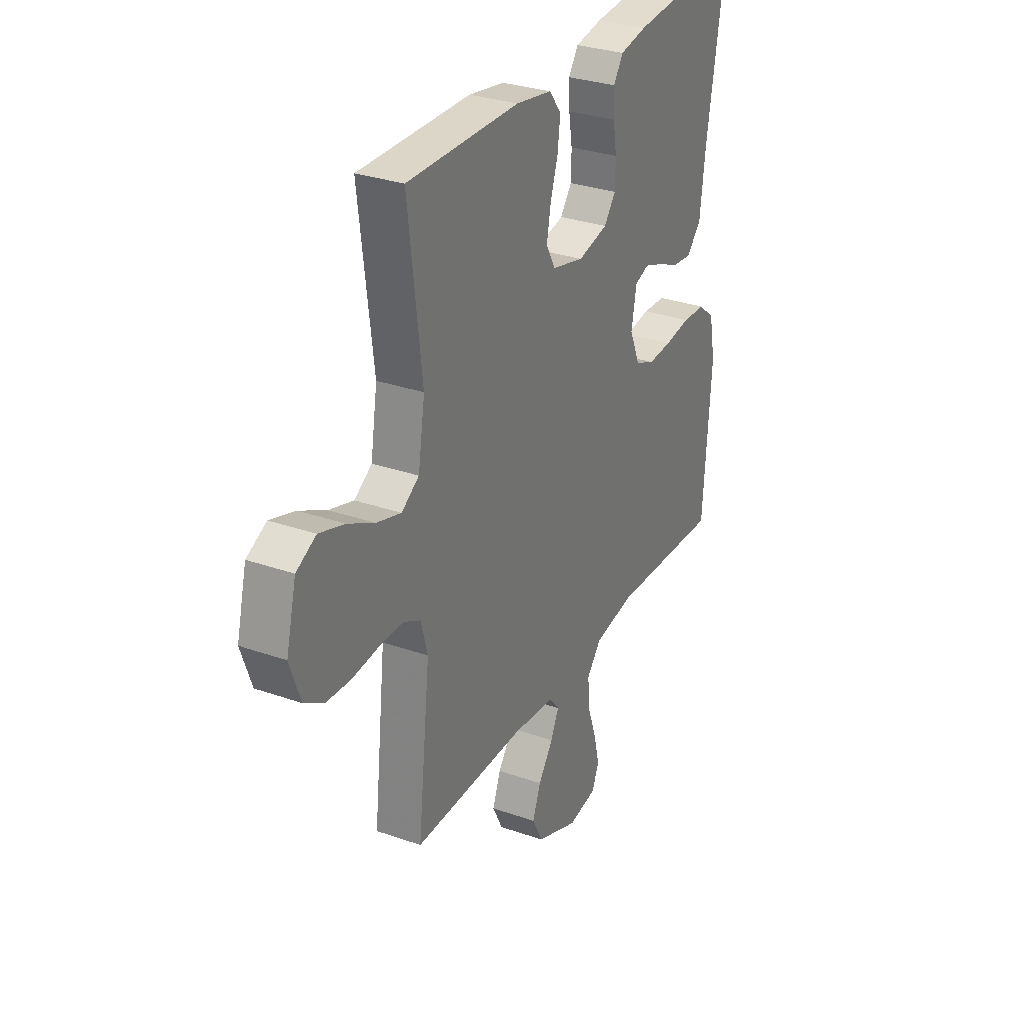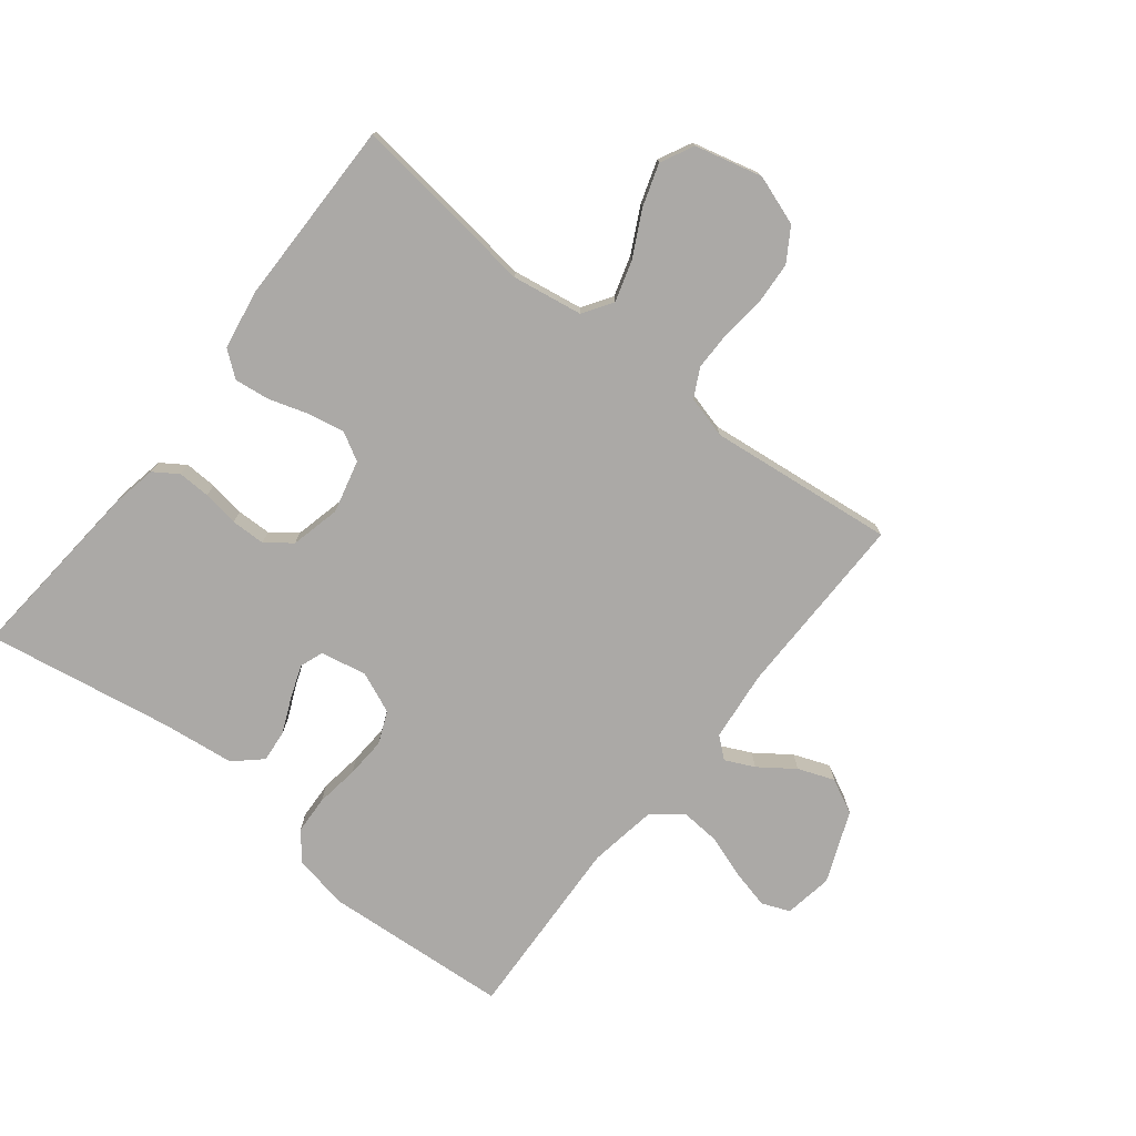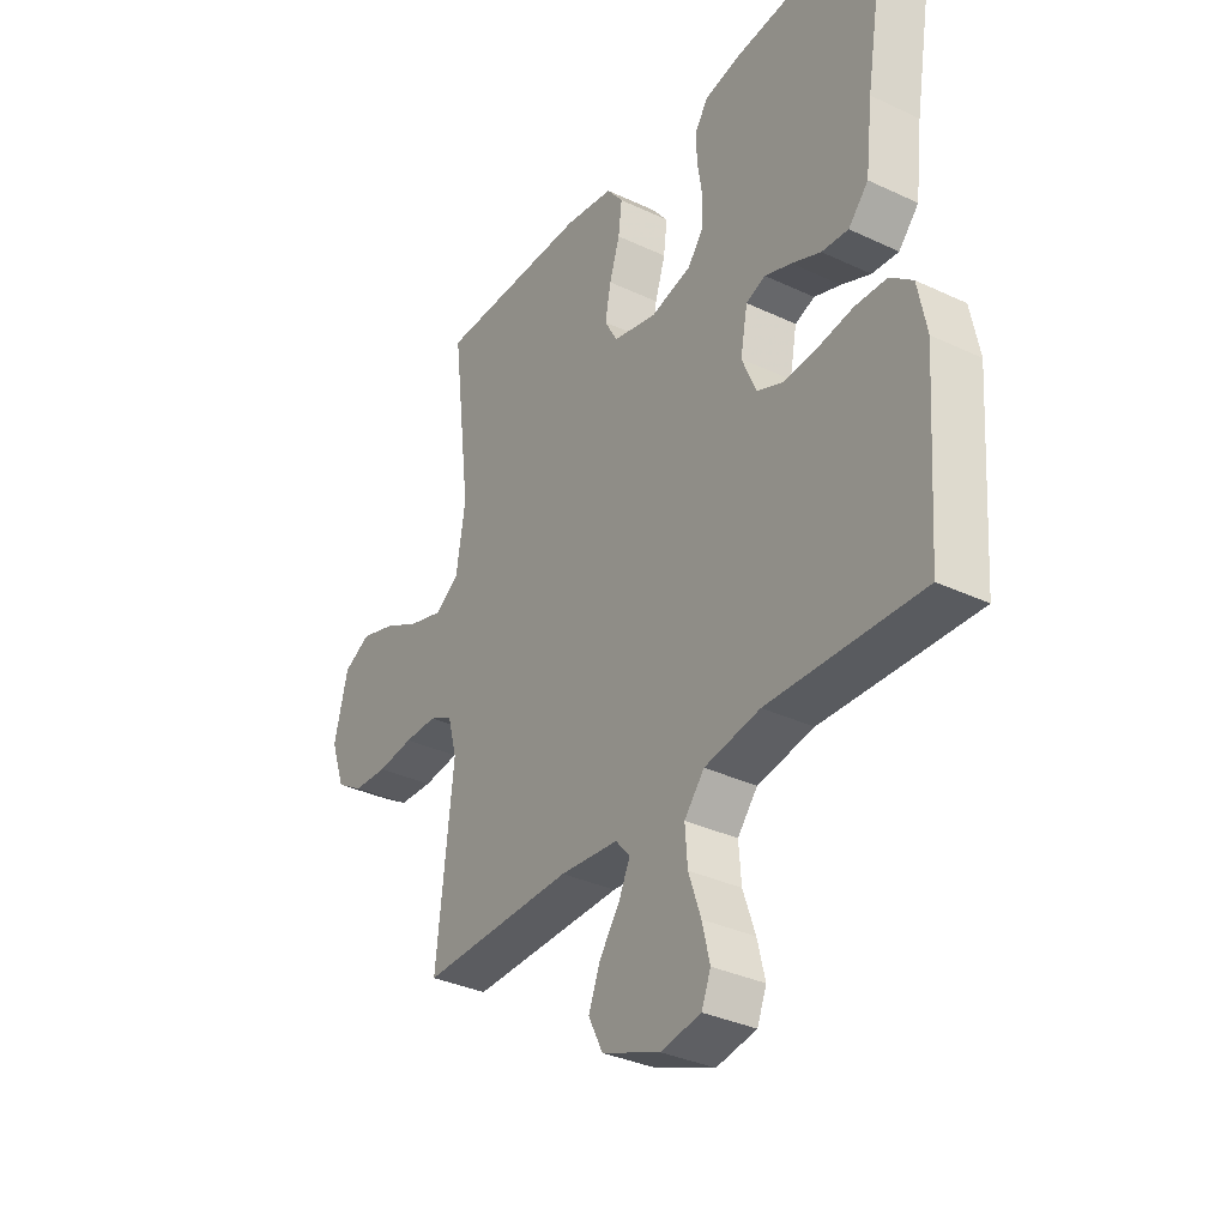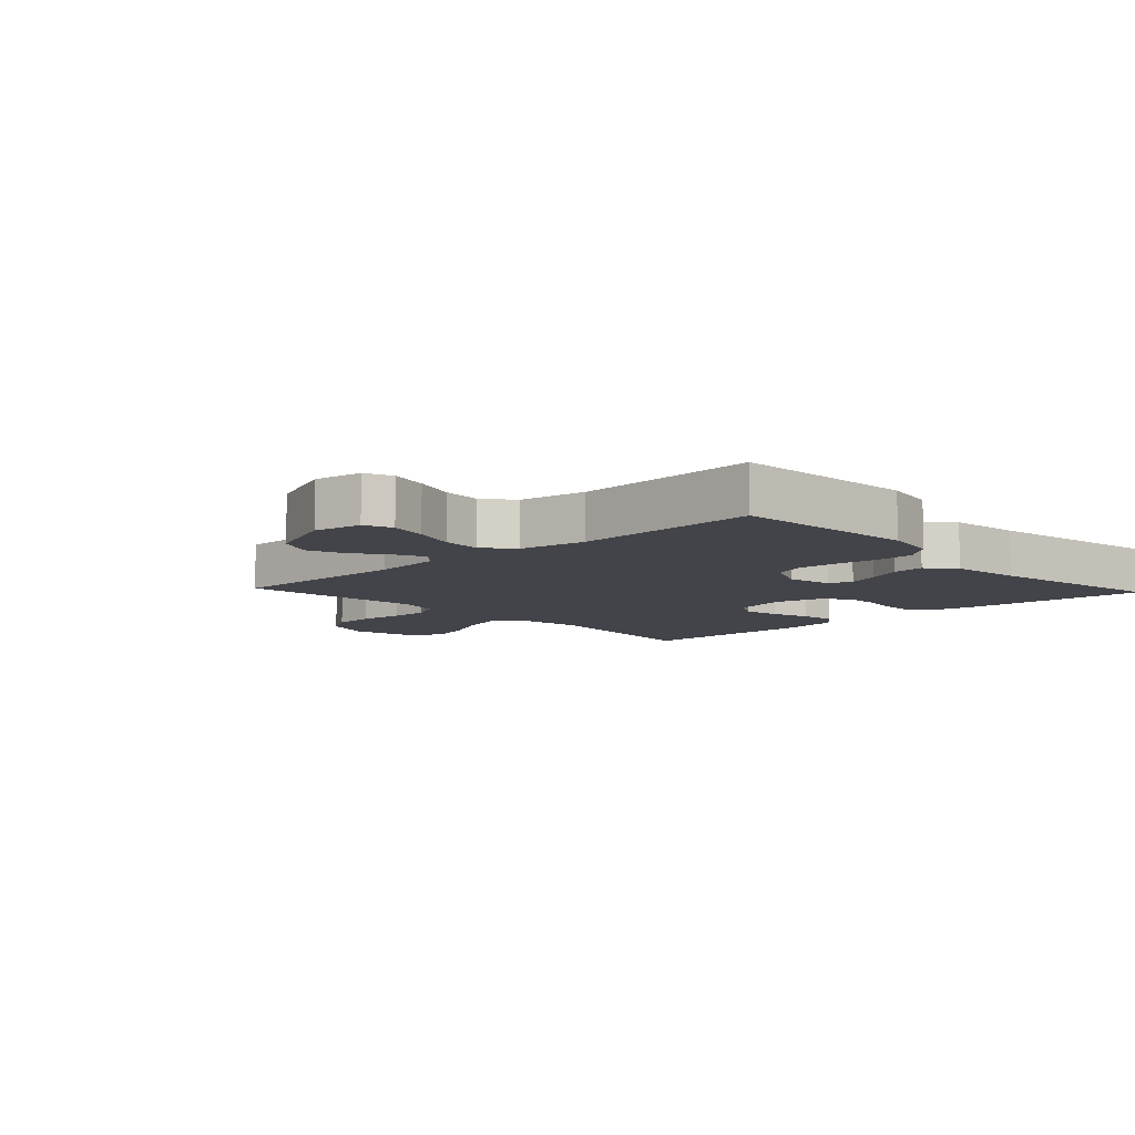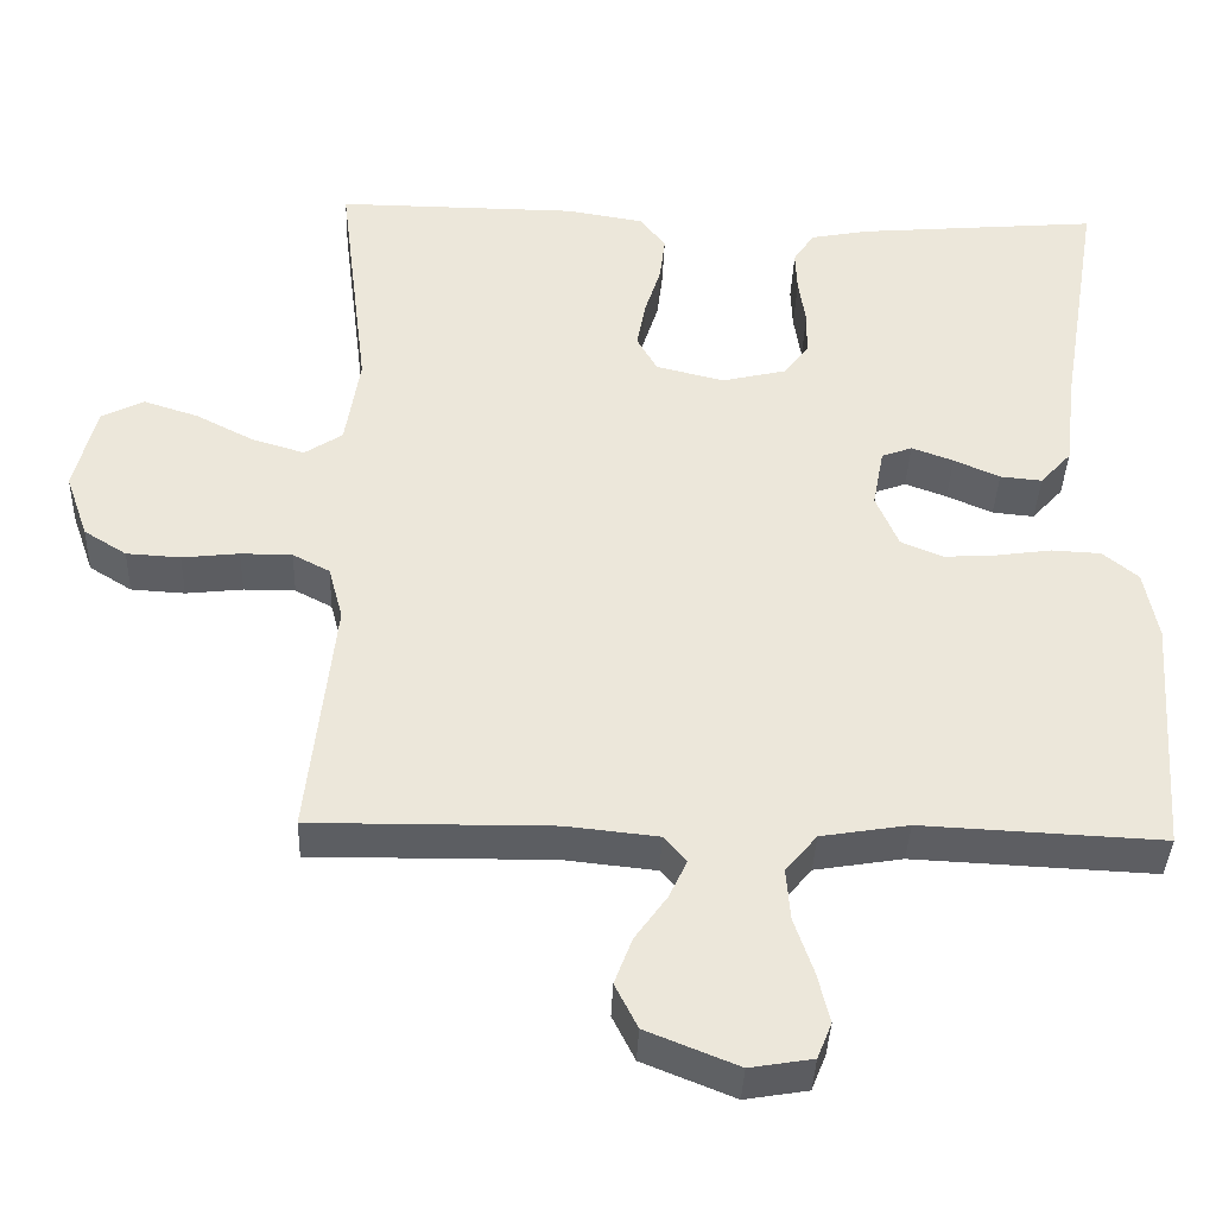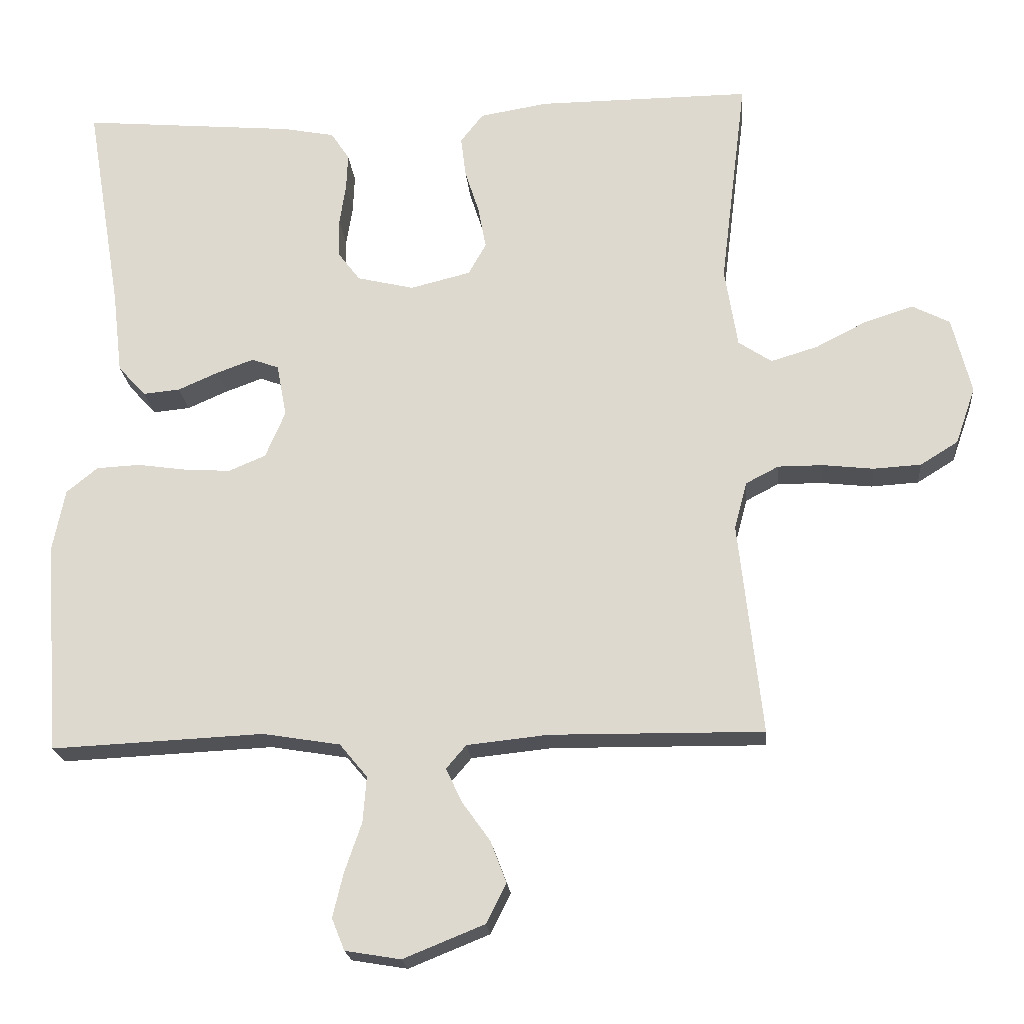
<metadata>
{"format":"obj","ext":"obj","renderer":"f3d","projection":"perspective","resolution":1024,"background":"white","views":[{"elev":30.5,"azim":116.9,"up":"+Z"},{"elev":-75.6,"azim":51.8,"up":"+Y"},{"elev":-34.3,"azim":-122.4,"up":"+Z"},{"elev":-8.4,"azim":-136.9,"up":"+Y"},{"elev":-38.2,"azim":177.9,"up":"+Z"},{"elev":-20.7,"azim":5.0,"up":"+Z"}]}
</metadata>
<code>
v -0.5 0.07 0.5
v -0.2 0.07 0.474
v -0.127 0.07 0.46
v -0.101 0.07 0.421
v -0.103 0.07 0.369
v -0.112 0.07 0.311
v -0.111 0.07 0.256
v -0.08 0.07 0.215
v 0 0.07 0.196
v 0.085 0.07 0.217
v 0.11 0.07 0.262
v 0.099 0.07 0.321
v 0.079 0.07 0.384
v 0.072 0.07 0.441
v 0.104 0.07 0.482
v 0.2 0.07 0.498
v 0.5 0.07 0.5
v 0.463 0.07 0.2
v 0.481 0.07 0.087
v 0.528 0.07 0.056
v 0.594 0.07 0.076
v 0.666 0.07 0.113
v 0.734 0.07 0.135
v 0.787 0.07 0.108
v 0.814 0.07 0
v 0.786 0.07 -0.08
v 0.733 0.07 -0.113
v 0.666 0.07 -0.117
v 0.595 0.07 -0.109
v 0.531 0.07 -0.109
v 0.485 0.07 -0.133
v 0.467 0.07 -0.2
v 0.5 0.07 -0.5
v 0.2 0.07 -0.497
v 0.086 0.07 -0.509
v 0.058 0.07 -0.542
v 0.08 0.07 -0.589
v 0.12 0.07 -0.645
v 0.142 0.07 -0.703
v 0.114 0.07 -0.759
v 0 0.07 -0.805
v -0.078 0.07 -0.792
v -0.096 0.07 -0.747
v -0.081 0.07 -0.685
v -0.057 0.07 -0.615
v -0.052 0.07 -0.551
v -0.091 0.07 -0.504
v -0.2 0.07 -0.486
v -0.5 0.07 -0.5
v -0.521 0.07 -0.2
v -0.504 0.07 -0.113
v -0.46 0.07 -0.077
v -0.398 0.07 -0.074
v -0.329 0.07 -0.084
v -0.264 0.07 -0.088
v -0.212 0.07 -0.066
v -0.184 0.07 0
v -0.198 0.07 0.074
v -0.236 0.07 0.088
v -0.288 0.07 0.069
v -0.345 0.07 0.044
v -0.397 0.07 0.039
v -0.436 0.07 0.082
v -0.45 0.07 0.2
v -0.5 0 0.5
v -0.2 0 0.474
v -0.127 0 0.46
v -0.101 0 0.421
v -0.103 0 0.369
v -0.112 0 0.311
v -0.111 0 0.256
v -0.08 0 0.215
v 0 0 0.196
v 0.085 0 0.217
v 0.11 0 0.262
v 0.099 0 0.321
v 0.079 0 0.384
v 0.072 0 0.441
v 0.104 0 0.482
v 0.2 0 0.498
v 0.5 0 0.5
v 0.463 0 0.2
v 0.481 0 0.087
v 0.528 0 0.056
v 0.594 0 0.076
v 0.666 0 0.113
v 0.734 0 0.135
v 0.787 0 0.108
v 0.814 0 0
v 0.786 0 -0.08
v 0.733 0 -0.113
v 0.666 0 -0.117
v 0.595 0 -0.109
v 0.531 0 -0.109
v 0.485 0 -0.133
v 0.467 0 -0.2
v 0.5 0 -0.5
v 0.2 0 -0.497
v 0.086 0 -0.509
v 0.058 0 -0.542
v 0.08 0 -0.589
v 0.12 0 -0.645
v 0.142 0 -0.703
v 0.114 0 -0.759
v 0 0 -0.805
v -0.078 0 -0.792
v -0.096 0 -0.747
v -0.081 0 -0.685
v -0.057 0 -0.615
v -0.052 0 -0.551
v -0.091 0 -0.504
v -0.2 0 -0.486
v -0.5 0 -0.5
v -0.521 0 -0.2
v -0.504 0 -0.113
v -0.46 0 -0.077
v -0.398 0 -0.074
v -0.329 0 -0.084
v -0.264 0 -0.088
v -0.212 0 -0.066
v -0.184 0 0
v -0.198 0 0.074
v -0.236 0 0.088
v -0.288 0 0.069
v -0.345 0 0.044
v -0.397 0 0.039
v -0.436 0 0.082
v -0.45 0 0.2
f 62 63 64
f 61 62 64
f 60 61 64
f 4 5 6
f 3 4 6
f 2 3 6
f 1 2 6
f 64 1 6
f 60 64 6
f 59 60 6
f 58 59 6 7
f 57 58 7 8
f 56 57 8 9
f 52 53 54
f 51 52 54
f 50 51 54
f 49 50 54
f 48 49 54
f 47 48 54 55
f 46 47 55 56
f 43 44 45
f 42 43 45
f 41 42 45
f 40 41 45
f 39 40 45
f 38 39 45
f 37 38 45
f 36 37 45 46
f 56 9 10
f 46 56 10
f 36 46 10
f 35 36 10
f 32 33 34
f 35 10 11
f 34 35 11
f 32 34 11
f 31 32 11
f 27 28 29
f 26 27 29
f 25 26 29
f 24 25 29
f 23 24 29
f 22 23 29
f 21 22 29
f 20 21 29 30
f 31 11 12
f 30 31 12
f 20 30 12
f 19 20 12
f 16 17 18
f 16 18 19
f 15 16 19
f 14 15 19
f 13 14 19
f 12 13 19
f 128 127 126
f 128 126 125
f 128 125 124
f 70 69 68
f 70 68 67
f 70 67 66
f 70 66 65
f 70 65 128
f 70 128 124
f 70 124 123
f 71 70 123 122
f 72 71 122 121
f 73 72 121 120
f 118 117 116
f 118 116 115
f 118 115 114
f 118 114 113
f 118 113 112
f 119 118 112 111
f 120 119 111 110
f 109 108 107
f 109 107 106
f 109 106 105
f 109 105 104
f 109 104 103
f 109 103 102
f 109 102 101
f 110 109 101 100
f 74 73 120
f 74 120 110
f 74 110 100
f 74 100 99
f 98 97 96
f 75 74 99
f 75 99 98
f 75 98 96
f 75 96 95
f 93 92 91
f 93 91 90
f 93 90 89
f 93 89 88
f 93 88 87
f 93 87 86
f 93 86 85
f 94 93 85 84
f 76 75 95
f 76 95 94
f 76 94 84
f 76 84 83
f 82 81 80
f 83 82 80
f 83 80 79
f 83 79 78
f 83 78 77
f 83 77 76
f 1 65 66 2
f 2 66 67 3
f 3 67 68 4
f 4 68 69 5
f 5 69 70 6
f 6 70 71 7
f 7 71 72 8
f 8 72 73 9
f 9 73 74 10
f 10 74 75 11
f 11 75 76 12
f 12 76 77 13
f 13 77 78 14
f 14 78 79 15
f 15 79 80 16
f 16 80 81 17
f 17 81 82 18
f 18 82 83 19
f 19 83 84 20
f 20 84 85 21
f 21 85 86 22
f 22 86 87 23
f 23 87 88 24
f 24 88 89 25
f 25 89 90 26
f 26 90 91 27
f 27 91 92 28
f 28 92 93 29
f 29 93 94 30
f 30 94 95 31
f 31 95 96 32
f 32 96 97 33
f 33 97 98 34
f 34 98 99 35
f 35 99 100 36
f 36 100 101 37
f 37 101 102 38
f 38 102 103 39
f 39 103 104 40
f 40 104 105 41
f 41 105 106 42
f 42 106 107 43
f 43 107 108 44
f 44 108 109 45
f 45 109 110 46
f 46 110 111 47
f 47 111 112 48
f 48 112 113 49
f 49 113 114 50
f 50 114 115 51
f 51 115 116 52
f 52 116 117 53
f 53 117 118 54
f 54 118 119 55
f 55 119 120 56
f 56 120 121 57
f 57 121 122 58
f 58 122 123 59
f 59 123 124 60
f 60 124 125 61
f 61 125 126 62
f 62 126 127 63
f 63 127 128 64
f 64 128 65 1

</code>
